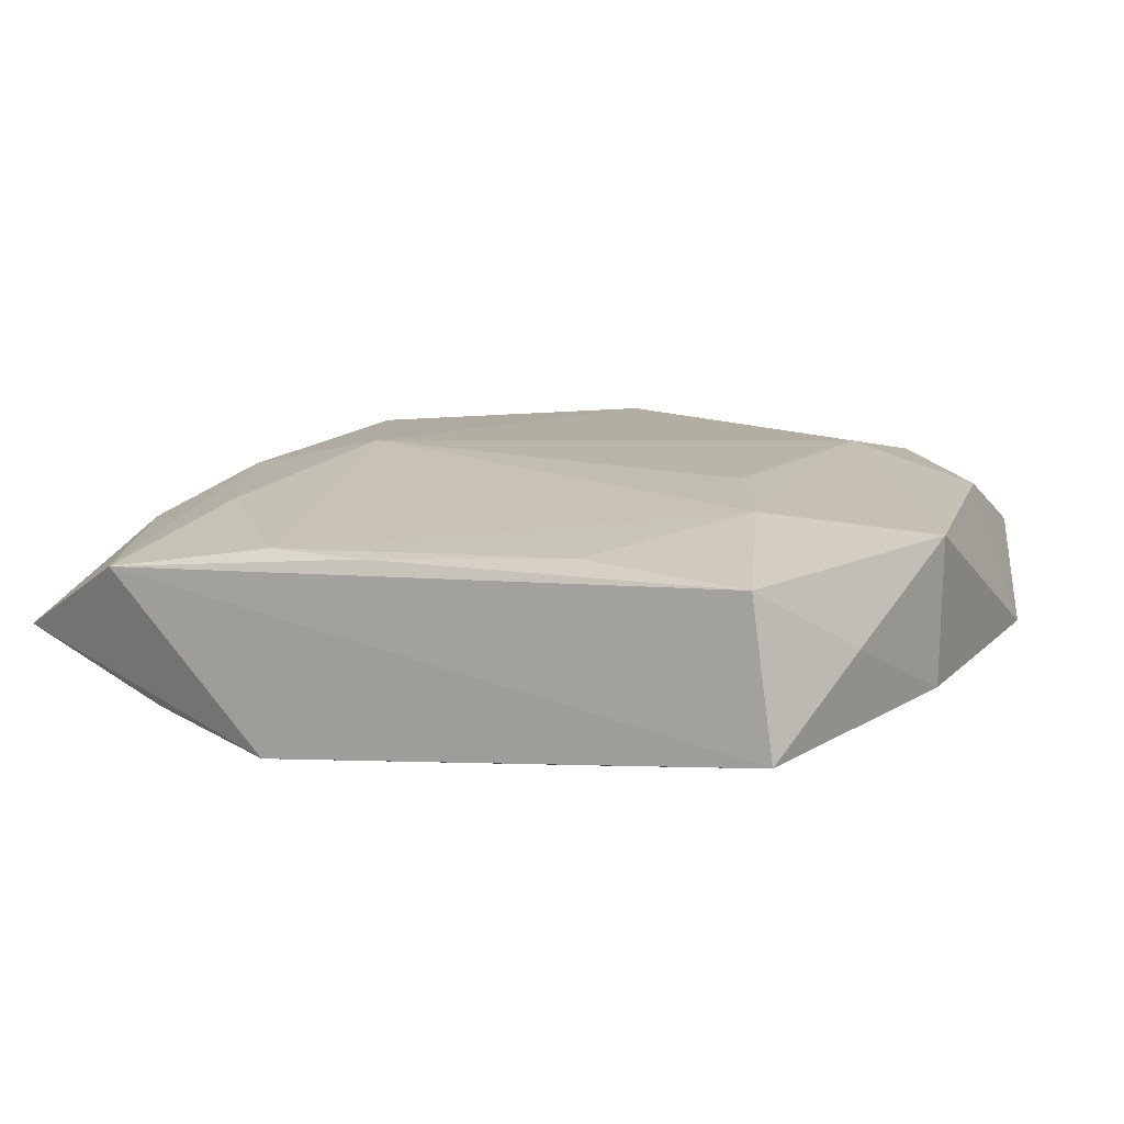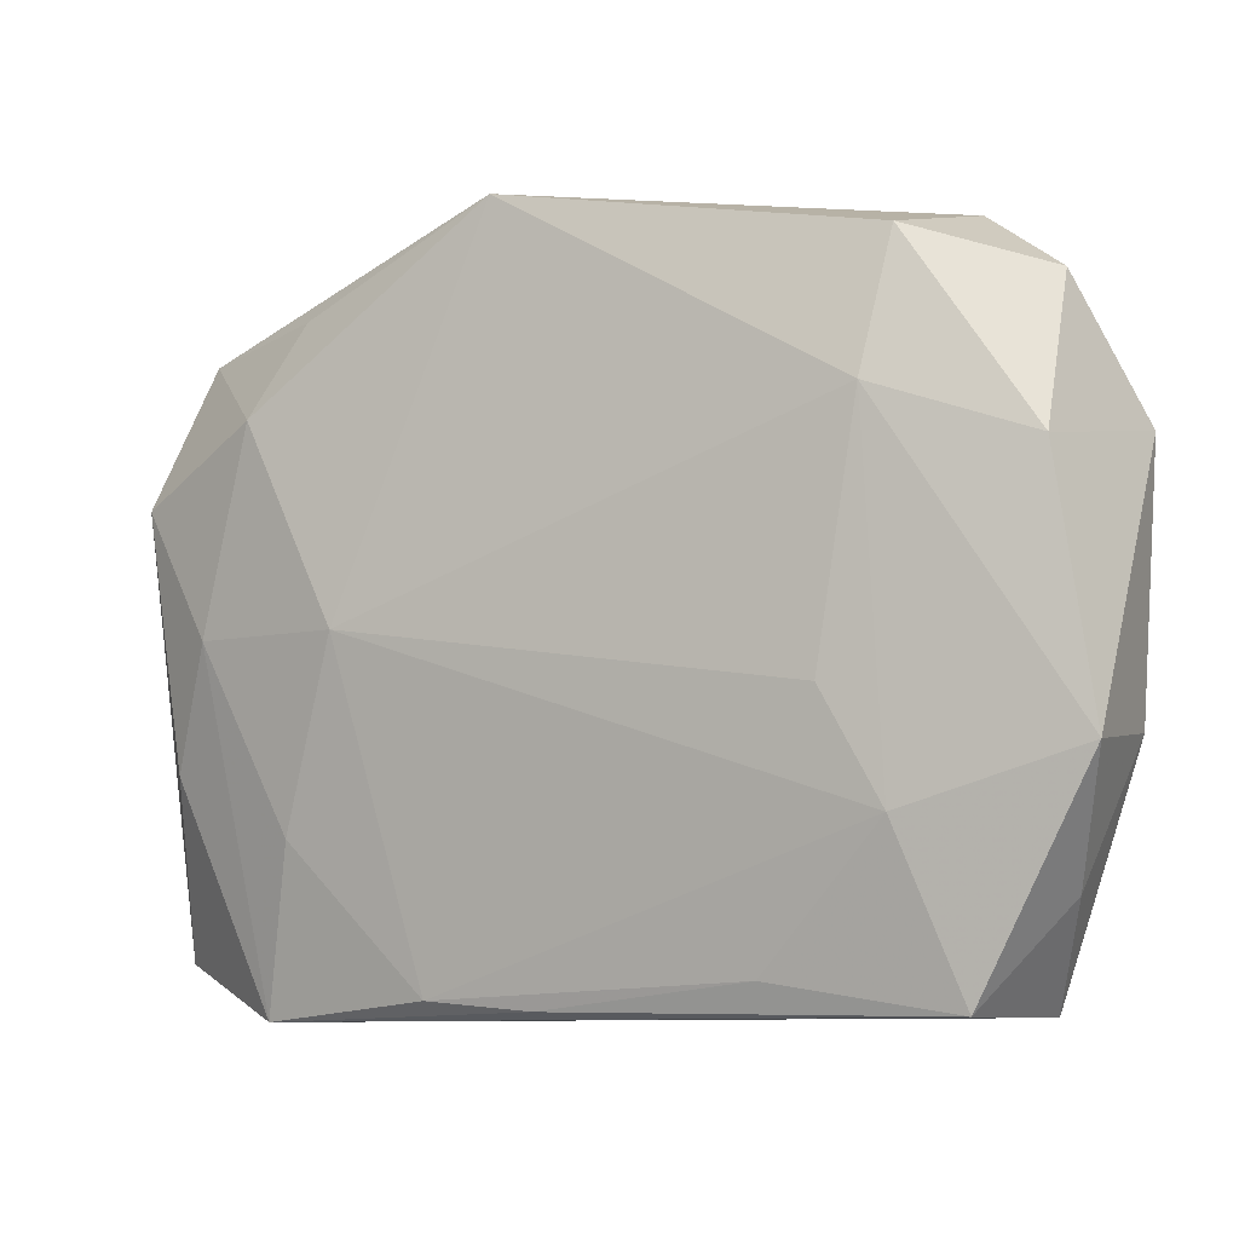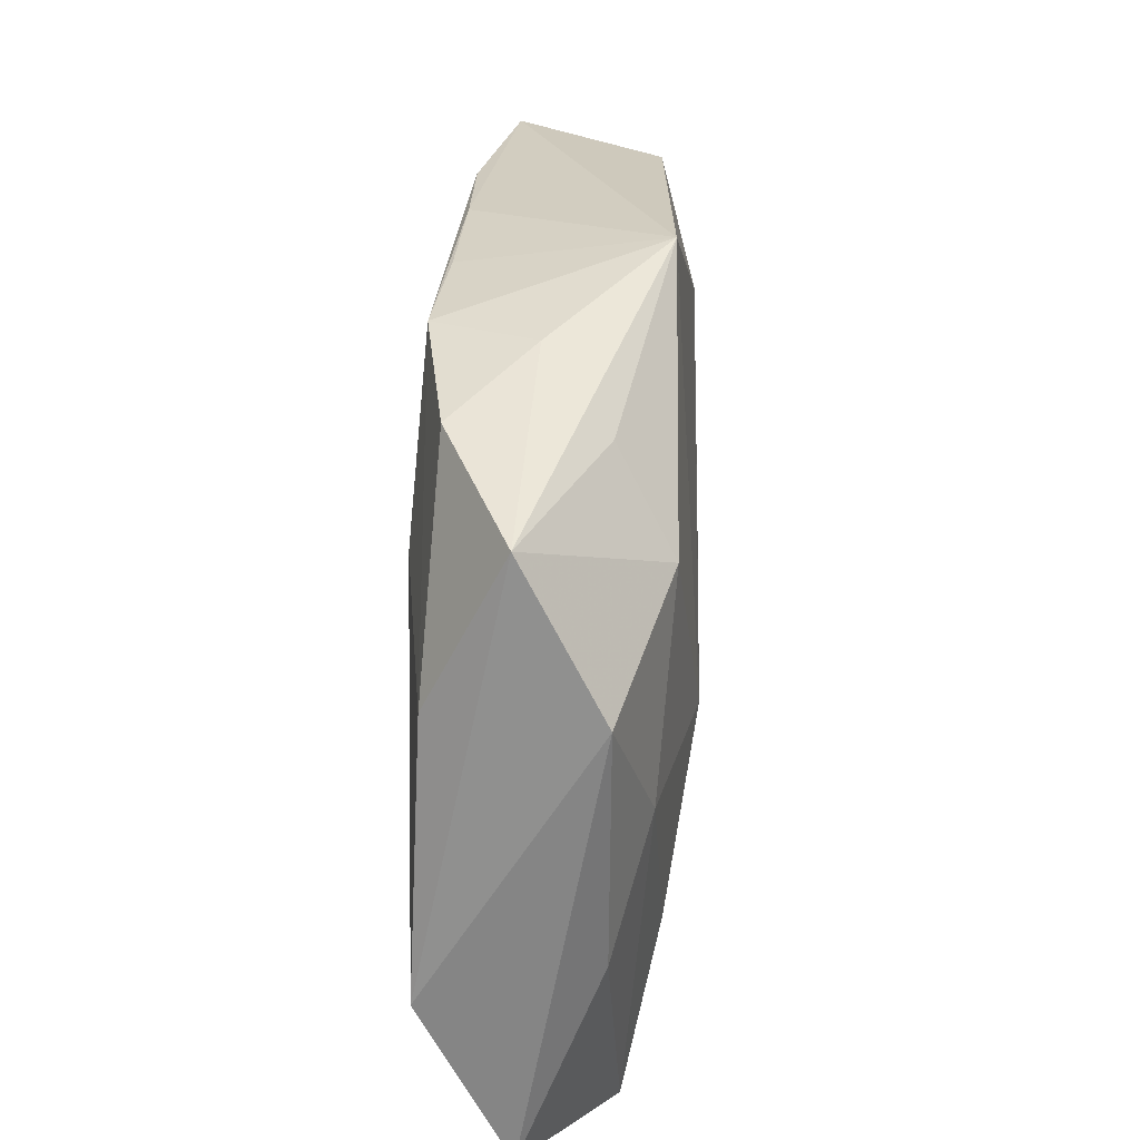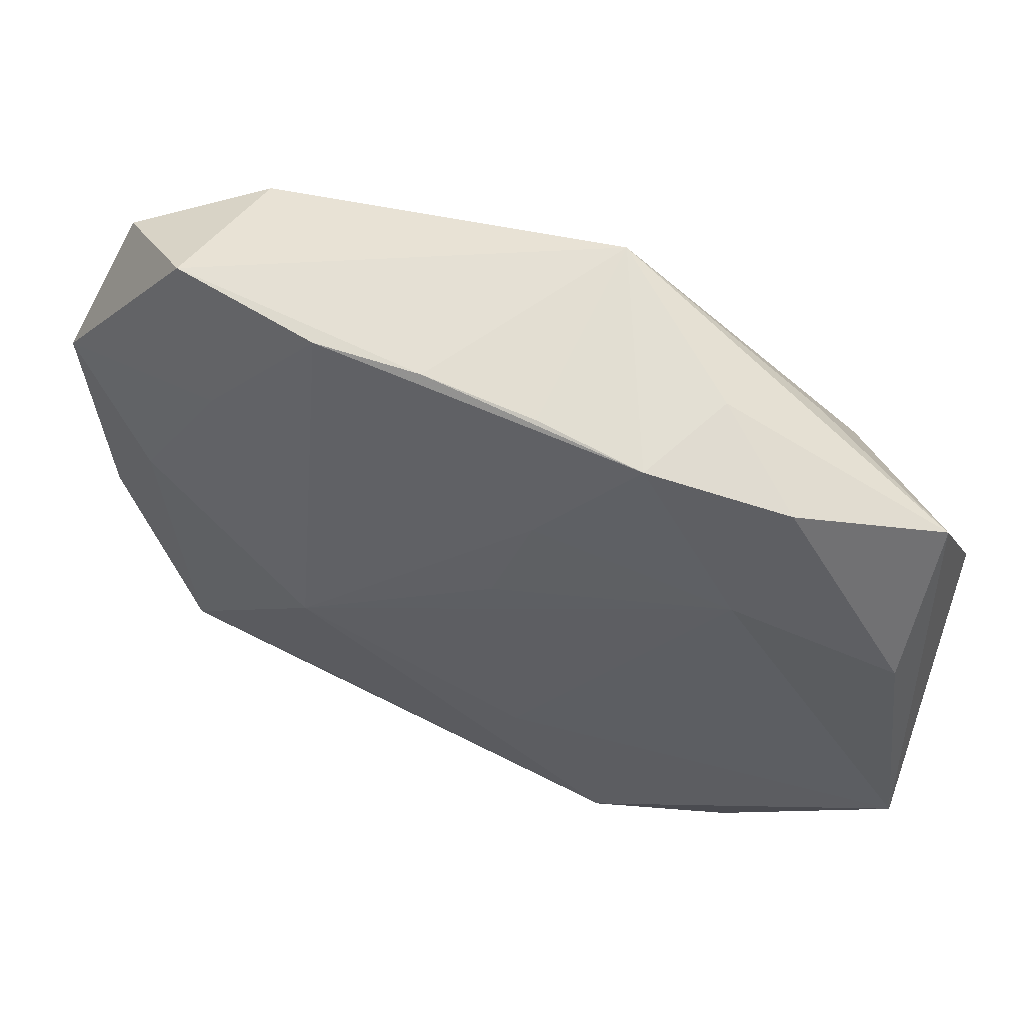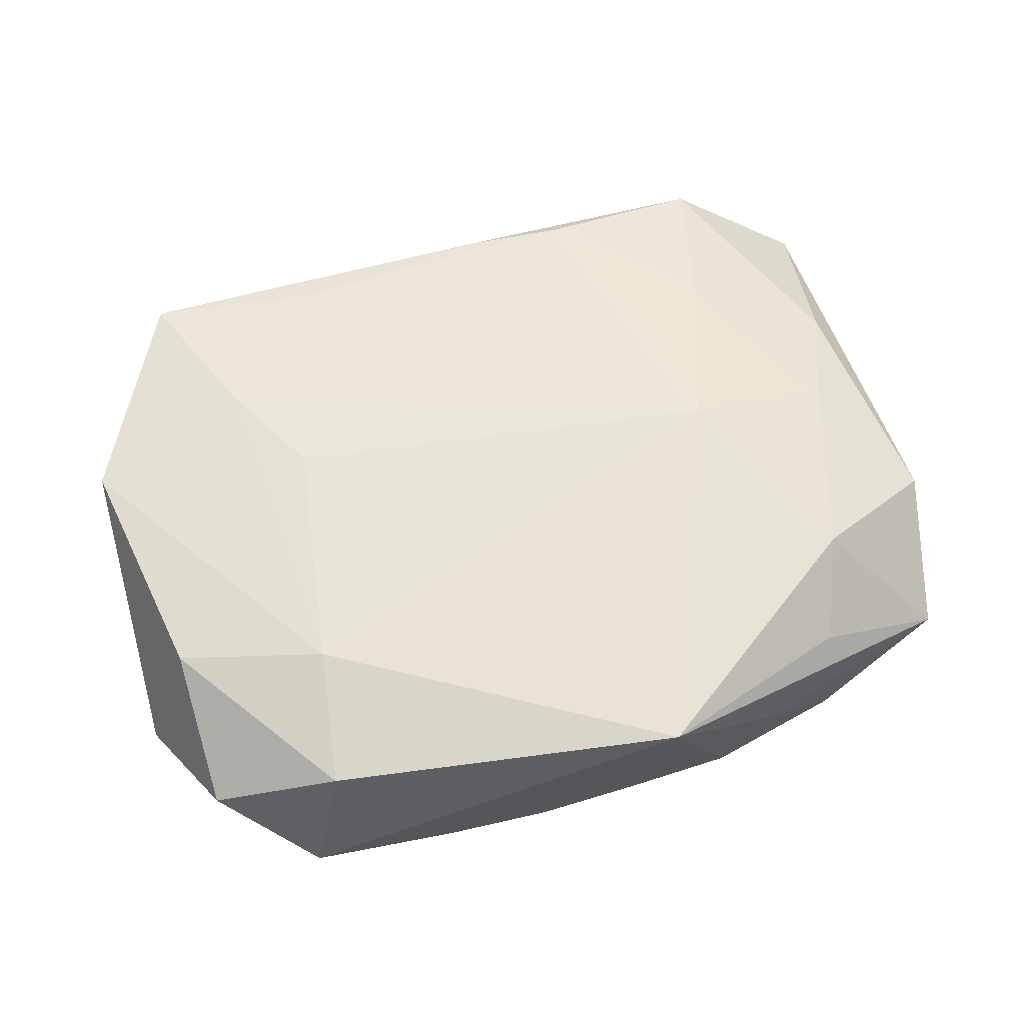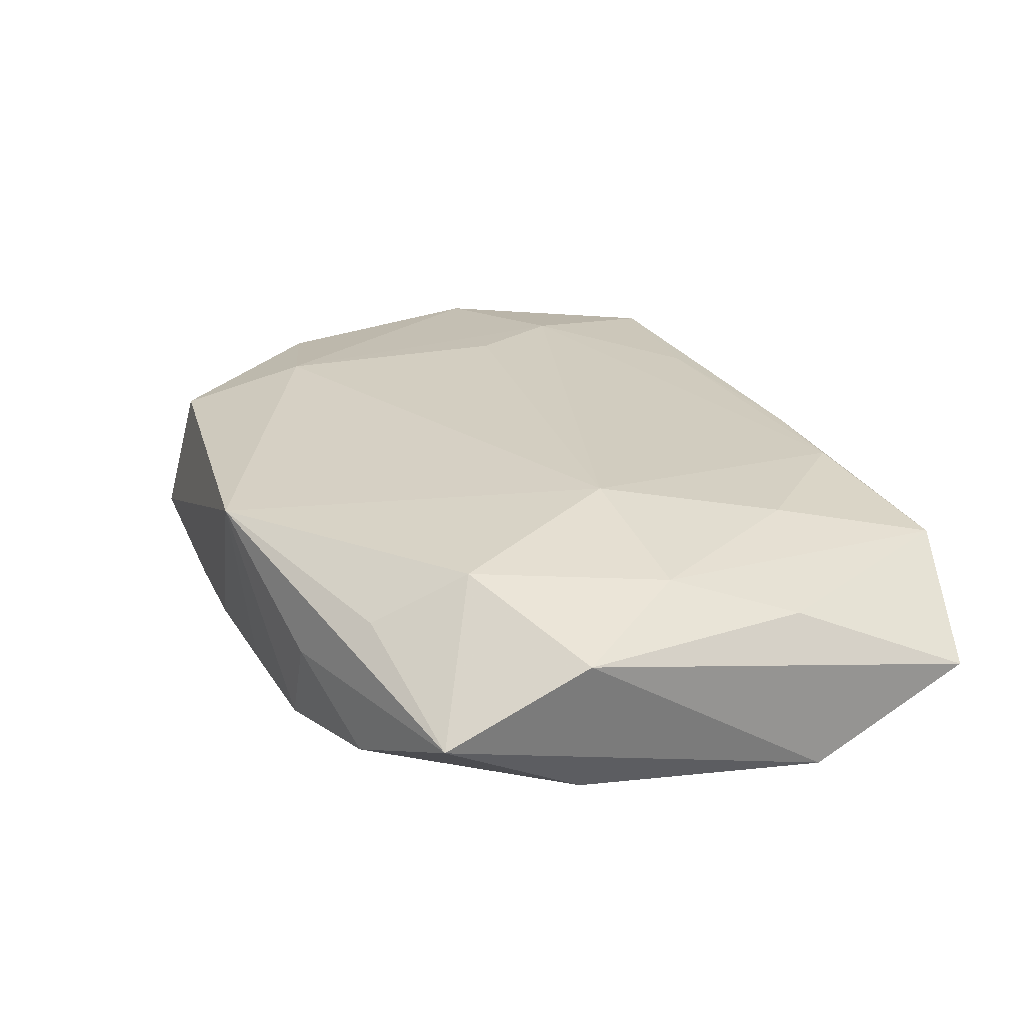
<metadata>
{"format":"obj","ext":"obj","renderer":"f3d","projection":"perspective","resolution":1024,"background":"white","views":[{"elev":16.3,"azim":26.7,"up":"+Z"},{"elev":-2.3,"azim":23.9,"up":"+Y"},{"elev":28.1,"azim":-89.7,"up":"+Y"},{"elev":57.4,"azim":-161.0,"up":"+Y"},{"elev":60.1,"azim":164.3,"up":"+Z"},{"elev":22.8,"azim":-112.3,"up":"+Z"}]}
</metadata>
<code>
v 0.01455 -0.00617 -0.009374
v 0.02872 0.002248 -0.005198
v -0.03419 -0.01066 -0.00906
v -0.03419 0.008839 0.003032
v -0.00577 0.02809 0.00725
v 0.03485 0.01199 -0.0027
v 0.01489 -0.02303 -0.006066
v -0.003361 -0.01406 -0.009374
v -0.01569 0.02517 -0.001207
v 0.01732 -0.003397 0.01025
v 0.02619 -0.02301 0.008132
v 0.03416 -0.00676 0.00883
v -0.02397 0.01435 0.007045
v -0.01066 -0.02632 -0.008922
v 0.01256 0.026 -0.006159
v -0.02219 0.02269 -0.007002
v -0.01942 0.01265 -0.009374
v -0.004382 0.01462 -0.008857
v 0.004504 0.02624 -0.006413
v 0.02129 0.0243 0.007128
v -0.02105 -0.01353 0.006651
v 0.02841 -0.02411 -0.003497
v 0.03406 -0.006501 -0.002516
v -0.03417 -0.02302 -0.002876
v 0.01274 -0.02143 0.008135
v 0.02166 -0.01107 0.01005
v -0.03177 -0.00955 0.002949
v -0.0239 -0.02598 0.003935
v 0.03142 -0.01612 0.00282
v -0.03235 0.01948 -0.00266
v -0.02128 -0.02414 -0.007285
v 0.01986 0.01451 0.00969
v 0.02392 0.02622 -0.00332
v 0.03099 0.01102 0.008171
v -0.002888 -0.0241 0.006743
v -0.001398 0.005518 -0.0093
v -0.003997 0.0257 -0.007112
v 0.02157 0.01477 -0.005958
v -0.01084 -0.02377 0.006464
v -0.01196 0.02489 -0.008293
v -0.03158 0.008485 -0.008198
v -0.0216 0.02132 0.003176
v 0.03079 0.02156 0.002818
v -0.01649 0.0002038 0.008915
v -0.02817 -0.0003419 0.005774
f 14 28 24
f 32 5 44
f 44 5 13
f 21 39 44
f 28 39 21
f 27 4 24
f 24 28 27
f 11 28 22
f 28 14 22
f 44 39 26
f 4 13 30
f 35 28 11
f 35 39 28
f 4 27 45
f 45 13 4
f 28 21 45
f 45 27 28
f 44 13 45
f 45 21 44
f 7 14 1
f 1 22 7
f 7 22 14
f 10 32 44
f 44 26 10
f 10 26 32
f 5 40 9
f 9 30 5
f 42 13 5
f 5 30 42
f 42 30 13
f 19 15 40
f 1 14 8
f 8 17 1
f 18 17 40
f 18 15 1
f 40 15 18
f 3 8 14
f 17 8 3
f 24 4 3
f 4 30 3
f 25 26 39
f 39 35 25
f 11 26 25
f 25 35 11
f 12 26 11
f 32 26 12
f 2 22 1
f 1 15 38
f 38 2 1
f 6 2 38
f 16 9 40
f 30 9 16
f 32 12 34
f 34 12 6
f 33 38 15
f 6 38 33
f 33 19 5
f 15 19 33
f 37 40 5
f 5 19 37
f 37 19 40
f 1 17 36
f 36 18 1
f 17 18 36
f 31 14 24
f 24 3 31
f 31 3 14
f 6 12 23
f 22 2 23
f 23 2 6
f 17 3 41
f 40 17 41
f 41 16 40
f 41 3 30
f 30 16 41
f 43 34 6
f 6 33 43
f 22 23 29
f 29 23 12
f 11 22 29
f 29 12 11
f 20 33 5
f 20 43 33
f 5 32 20
f 32 34 20
f 34 43 20

</code>
